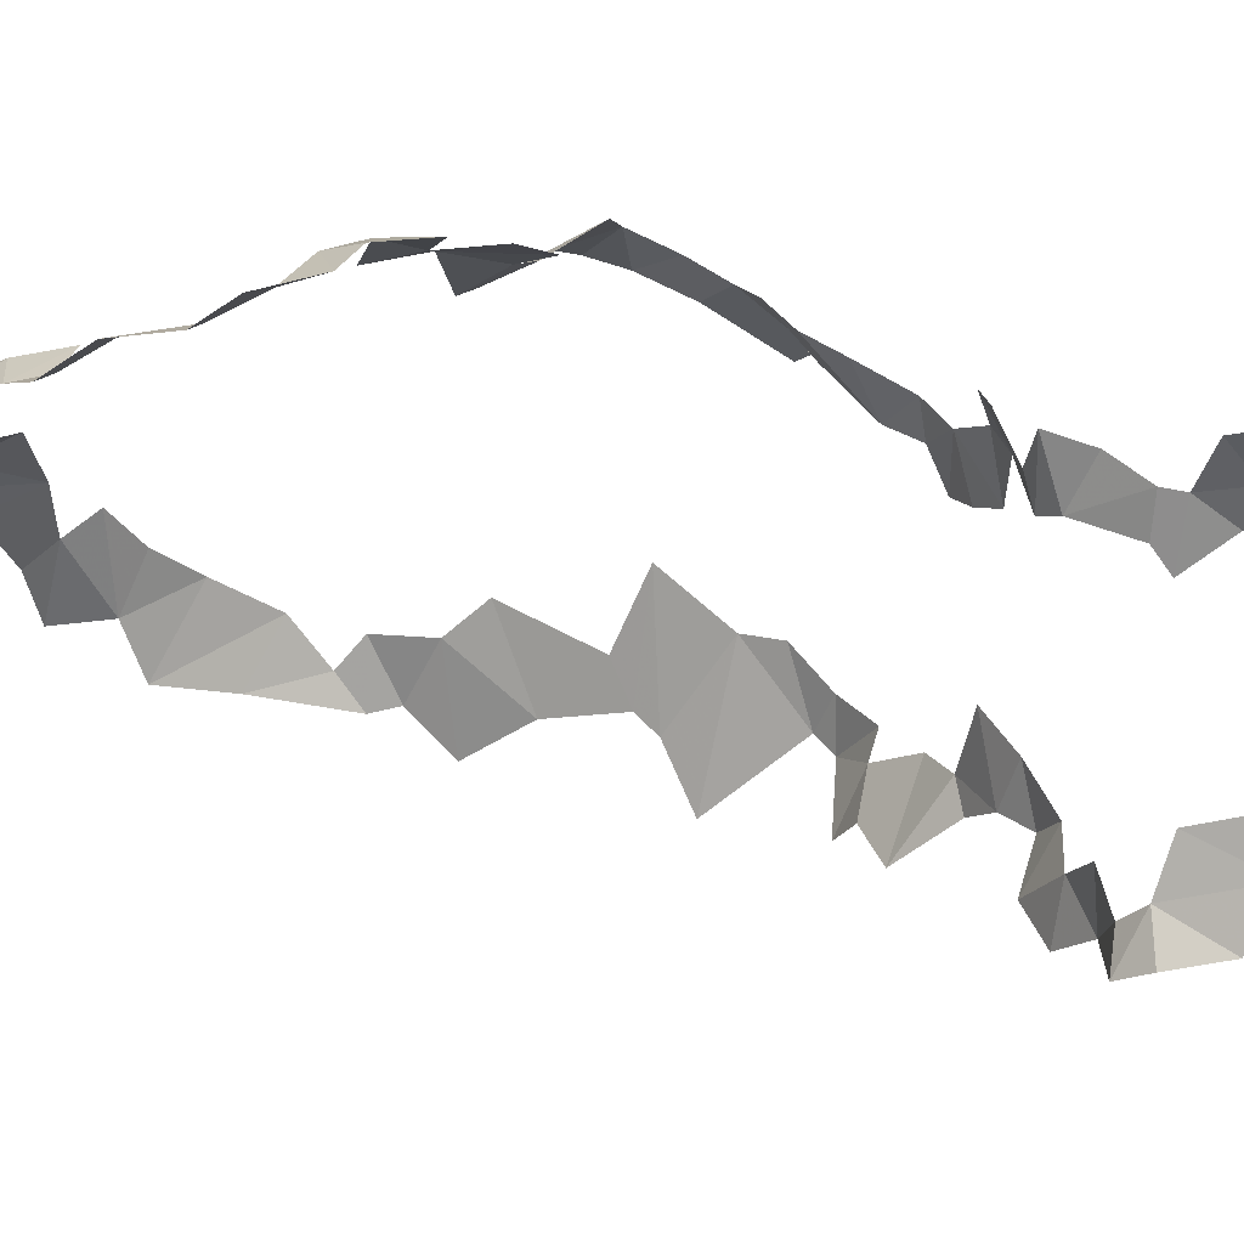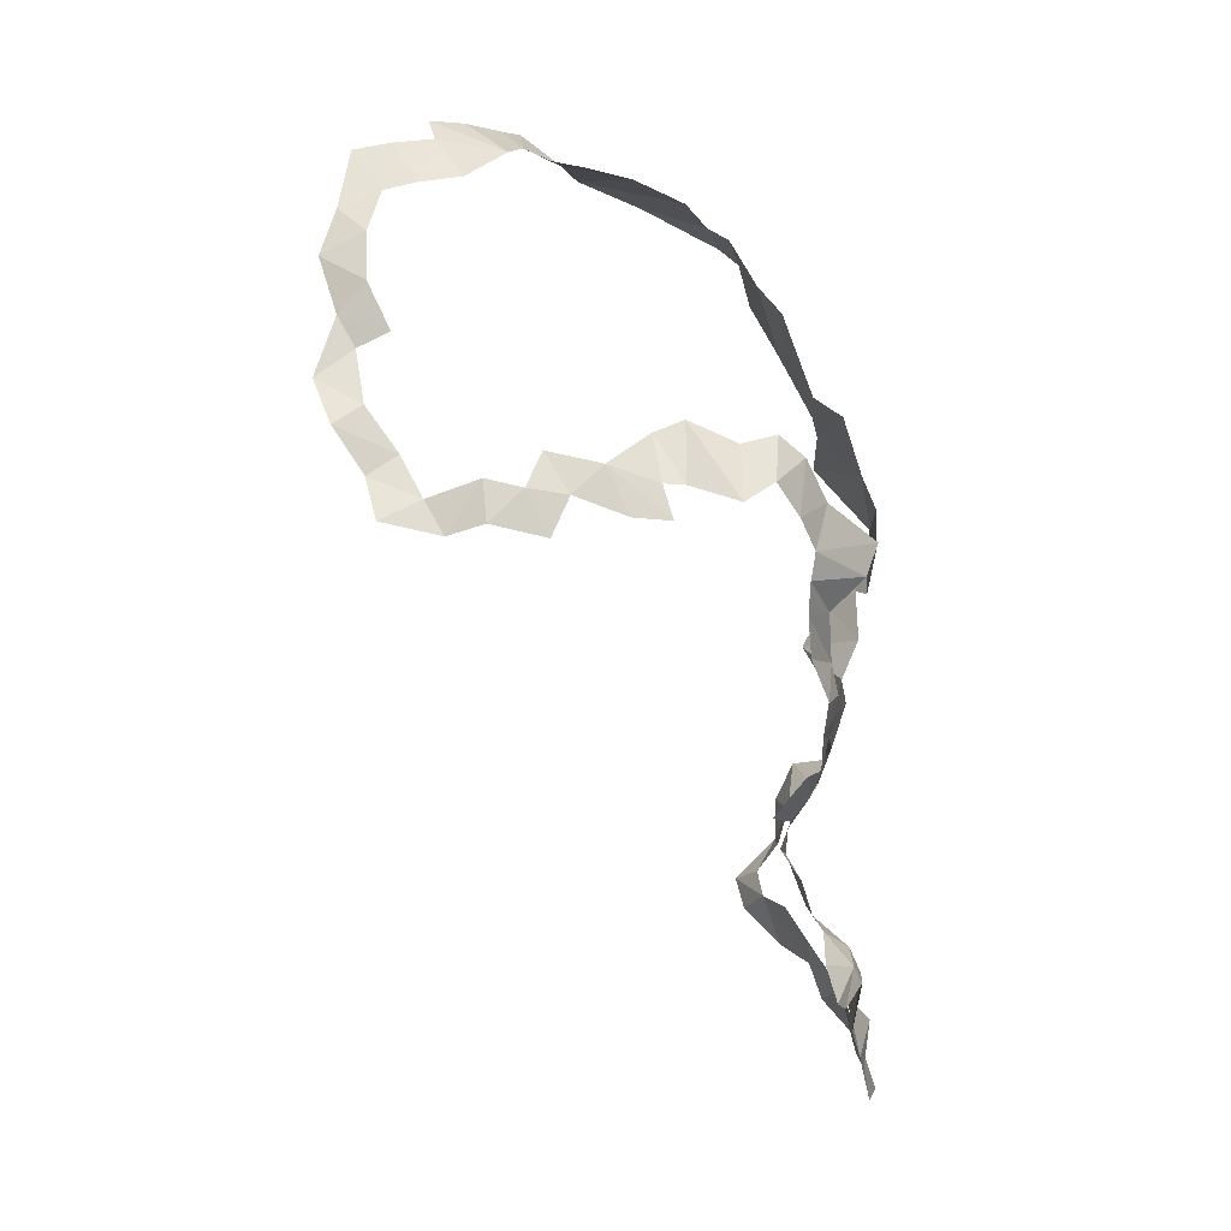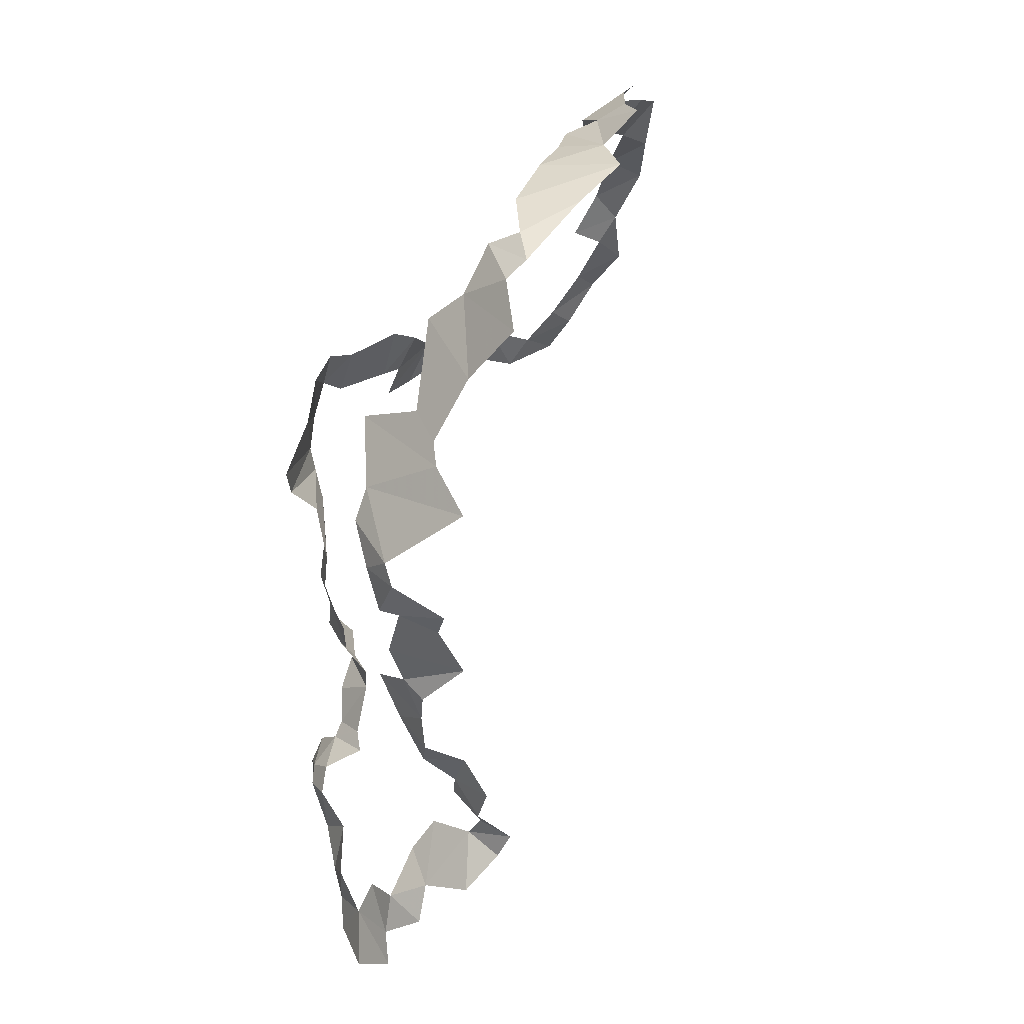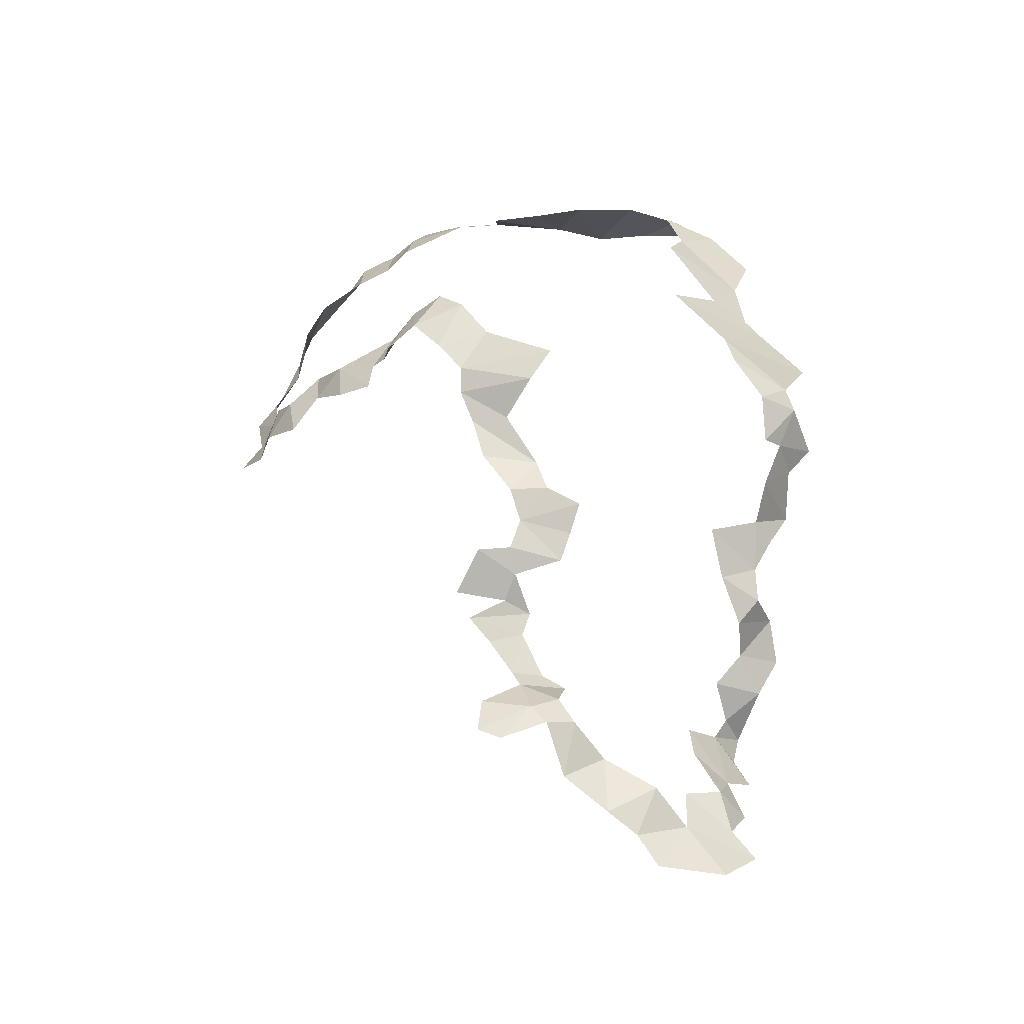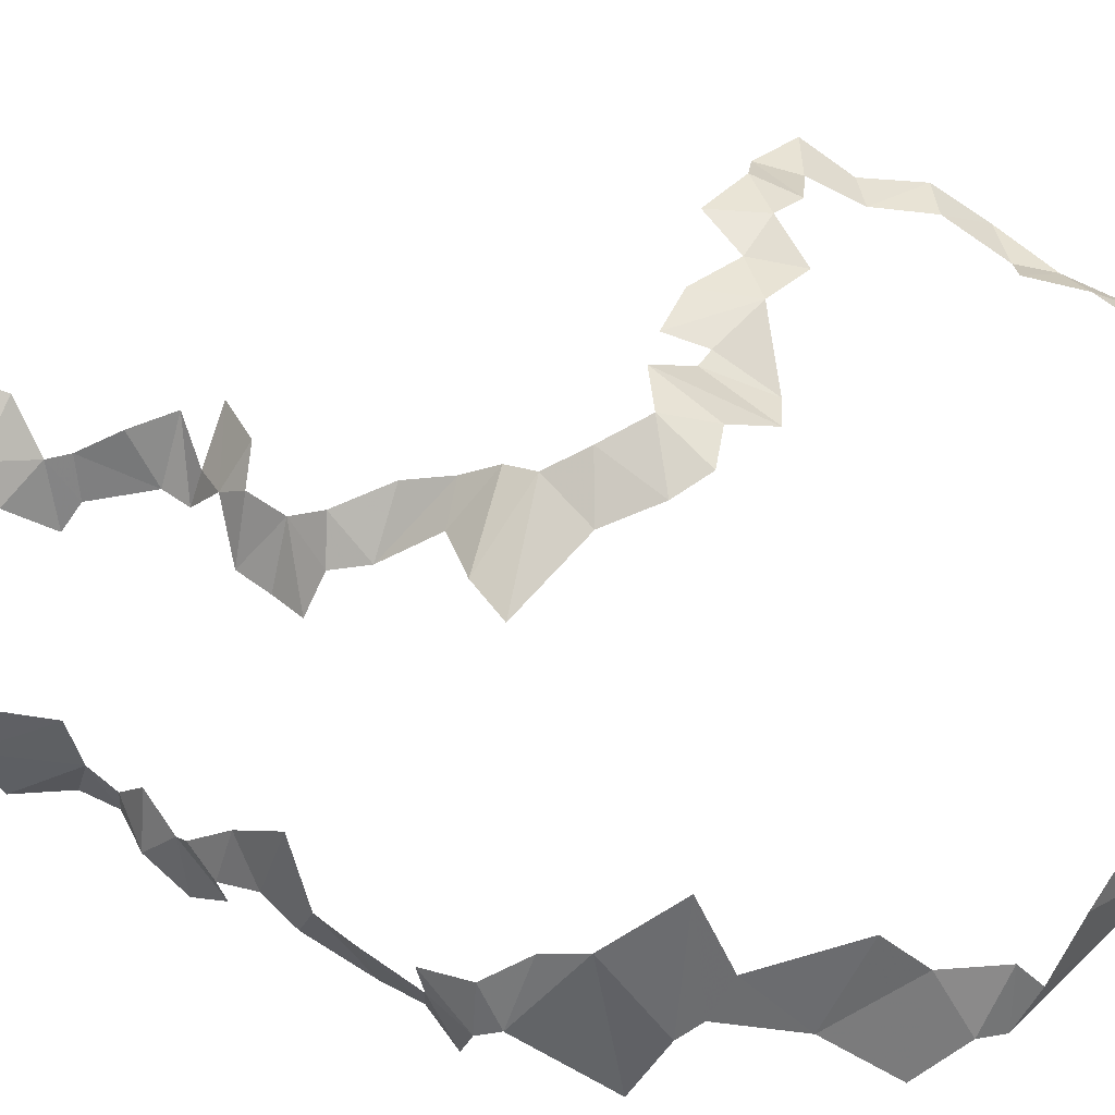
<metadata>
{"format":"obj","ext":"obj","renderer":"f3d","projection":"perspective","resolution":1024,"background":"white","views":[{"elev":20.6,"azim":134.1,"up":"+Y"},{"elev":1.1,"azim":175.5,"up":"+Z"},{"elev":24.6,"azim":-34.7,"up":"+Z"},{"elev":-25.1,"azim":-122.6,"up":"+Z"},{"elev":31.6,"azim":-66.3,"up":"+Y"}]}
</metadata>
<code>
v -60.67 69.54 -26.29
v -60.87 68.69 -25.22
v -60.06 70.17 -25.04
v -55.63 71.07 -18.95
v -55.82 71.92 -20.35
v -56.47 71.87 -20.38
v -61.75 61.72 -35.84
v -62.13 62.94 -35.34
v -62.44 62.81 -36.63
v -52.64 72.35 -19.5
v -53.35 72.72 -20.67
v -54.28 72.38 -19.85
v -60.55 59.89 -31.11
v -60.83 60.81 -30.06
v -60.42 61.52 -31.04
v -62.02 63.81 -18.07
v -62.84 62.45 -19.77
v -61.86 60 -18.46
v -50.75 65.66 -9.845
v -49.71 66.5 -9.931
v -51.97 66.29 -10.74
v -62.24 66.16 -37.21
v -62.53 65.64 -35.77
v -61.99 67.02 -36.58
v -61.53 59.13 -25.07
v -62.44 61.2 -26.03
v -62.22 60.45 -26.48
v -62.49 64.54 -36.78
v -62.52 65.64 -38.12
v -63.08 63.62 -38.22
v -62.1 64.21 -35.6
v -62.44 62.81 -36.63
v -62.13 62.94 -35.34
v -61.65 66.87 -34.86
v -61.99 67.02 -36.58
v -62.53 65.64 -35.77
v -60.97 67.52 -27.41
v -61.36 67.42 -26.53
v -60.57 69.12 -27.21
v -62.49 64.54 -36.78
v -63.08 63.62 -38.22
v -62.74 62.18 -37.45
v -61.55 68.24 -35.61
v -61.99 67.02 -36.58
v -61.65 66.87 -34.86
v -62.24 66.16 -37.21
v -62.52 65.64 -38.12
v -62.49 64.54 -36.78
v -62.74 62.18 -37.45
v -62.44 62.81 -36.63
v -62.49 64.54 -36.78
v -63 60.47 -23.29
v -62.98 61.15 -24.79
v -62.23 59.48 -23.68
v -60.06 70.17 -25.04
v -60.87 68.69 -25.22
v -59.93 70.49 -23.85
v -52.44 64.87 -10.39
v -52.47 62.75 -9.646
v -51.85 64.2 -9.8
v -62.53 65.64 -35.77
v -62.24 66.16 -37.21
v -62.49 64.54 -36.78
v -60.43 70.39 -33.36
v -61.41 69.29 -33.61
v -60.58 69.13 -32.64
v -55.63 71.07 -18.95
v -54.28 72.38 -19.85
v -55.82 71.92 -20.35
v -63.48 61.51 -21.95
v -63.43 60.12 -22.05
v -63.45 60.46 -21.39
v -59.32 59.84 -32.33
v -59.87 60.76 -31.99
v -59.98 61.32 -32.69
v -47.25 70.5 -15.83
v -47.76 70.78 -16.75
v -48.69 71.03 -16.31
v -61.82 68.03 -33.99
v -61.55 68.24 -35.61
v -61.65 66.87 -34.86
v -49.55 72.81 -20.79
v -48.34 73.07 -21.37
v -50.09 73.19 -21.76
v -48.03 69.94 -13.52
v -48.43 68.64 -12.23
v -47.21 68.91 -12.76
v -54.25 61.25 -10.77
v -53.69 62.84 -10.58
v -55.77 63.34 -11.01
v -52.47 62.75 -9.646
v -52.44 64.87 -10.39
v -53.69 62.84 -10.58
v -59.98 61.32 -32.69
v -60.63 60.53 -34.32
v -59.54 60.25 -33.21
v -59.98 61.32 -32.69
v -61.31 61.97 -34.68
v -60.63 60.53 -34.32
v -59.62 68.43 -30.56
v -60.25 69.21 -32.16
v -60.24 68.11 -32.05
v -59.32 59.84 -32.33
v -59.98 61.32 -32.69
v -59.54 60.25 -33.21
v -61.12 63.08 -33.87
v -62.13 62.94 -35.34
v -61.31 61.97 -34.68
v -61.71 68.95 -34.11
v -61.44 68.34 -33.21
v -61.41 69.29 -33.61
v -60.22 69.08 -28.9
v -60.77 67.75 -28.31
v -60.47 69.42 -28.16
v -59.98 61.32 -32.69
v -60.46 62.73 -32.84
v -61.31 61.97 -34.68
v -56.21 60.67 -11.47
v -58.3 60.79 -12.09
v -58.76 59.78 -12.59
v -62.44 62.81 -36.63
v -62.1 64.21 -35.6
v -62.49 64.54 -36.78
v -61.71 68.95 -34.11
v -61.55 68.24 -35.61
v -61.82 68.03 -33.99
v -61.12 63.08 -33.87
v -61.31 61.97 -34.68
v -60.46 62.73 -32.84
v -57.91 71.59 -19.27
v -57.9 72.51 -20.84
v -58.82 72.08 -20.3
v -56.09 72.23 -21.33
v -54.28 72.38 -19.85
v -54.93 72.66 -21.25
v -60.55 59.89 -31.11
v -59.87 60.76 -31.99
v -59.32 59.84 -32.33
v -60.83 60.81 -30.06
v -61.14 59.74 -28.73
v -61.62 61.44 -29.34
v -49.55 72.81 -20.79
v -50.09 73.19 -21.76
v -51.07 73.08 -20.25
v -63.48 61.51 -21.95
v -63.22 61.25 -23.38
v -63.43 60.12 -22.05
v -60.24 68.11 -32.05
v -60.25 69.21 -32.16
v -60.58 69.13 -32.64
v -57.91 71.59 -19.27
v -56.53 70.97 -18.6
v -57.9 72.51 -20.84
v -61.46 61.69 -17.34
v -62.02 63.81 -18.07
v -61.62 60.5 -17.9
v -51.07 73.08 -20.25
v -51.15 73.43 -21.43
v -52.15 73.16 -20.5
v -61.62 60.5 -17.9
v -62.02 63.81 -18.07
v -61.86 60 -18.46
v -60.04 71.03 -22.12
v -61.71 69.45 -22.81
v -62.12 68.98 -21.86
v -55.77 63.34 -11.01
v -53.69 62.84 -10.58
v -54.37 64.31 -10.85
v -61.36 67.42 -26.53
v -61.1 68.46 -26.13
v -60.57 69.12 -27.21
v -61.31 61.97 -34.68
v -62.13 62.94 -35.34
v -61.75 61.72 -35.84
v -63.43 60.12 -22.05
v -63.22 61.25 -23.38
v -63 60.47 -23.29
v -61.62 61.44 -29.34
v -61.92 60.85 -28.53
v -61.94 62.31 -28.06
v -62.23 59.48 -23.68
v -62.98 61.15 -24.79
v -61.53 59.13 -25.07
v -57.47 62.2 -11.55
v -56.21 60.67 -11.47
v -54.25 61.25 -10.77
v -61.14 59.74 -28.73
v -60.83 60.81 -30.06
v -60.68 59.17 -29.91
v -60.43 70.39 -33.36
v -60.72 70.71 -34.38
v -61.41 69.29 -33.61
v -49.38 67.98 -11.9
v -48.68 67.35 -10.71
v -48.43 68.64 -12.23
v -62.98 61.15 -24.79
v -62.44 61.2 -26.03
v -61.53 59.13 -25.07
v -59.87 69.78 -31.16
v -60.25 69.21 -32.16
v -59.62 68.43 -30.56
v -48.05 70.63 -14.92
v -47.25 70.5 -15.83
v -48.69 71.03 -16.31
v -60.83 60.81 -30.06
v -60.55 59.89 -31.11
v -60.68 59.17 -29.91
v -59.54 71.55 -21.23
v -60.04 71.03 -22.12
v -60.48 70.33 -20.8
v -60.55 59.89 -31.11
v -60.42 61.52 -31.04
v -59.87 60.76 -31.99
v -48.93 72.06 -19.61
v -48.03 72.23 -20.18
v -49.55 72.81 -20.79
v -62.44 61.2 -26.03
v -61.97 60.95 -27.48
v -62.22 60.45 -26.48
v -49.87 67.16 -10.55
v -50.68 67.87 -11.7
v -51.97 66.29 -10.74
v -61.71 68.95 -34.11
v -61.82 68.03 -33.99
v -61.44 68.34 -33.21
v -61.92 60.85 -28.53
v -61.62 61.44 -29.34
v -61.14 59.74 -28.73
v -47.99 71.72 -18.29
v -47.76 70.78 -16.75
v -46.63 71.04 -17.56
v -59.22 70.11 -30.24
v -59.62 68.43 -30.56
v -59.72 68.22 -29.86
v -48.68 67.35 -10.71
v -49.38 67.98 -11.9
v -49.87 67.16 -10.55
v -59.38 59.94 -13.11
v -59.74 61.65 -13.97
v -59.88 58.82 -14.28
v -56.53 70.97 -18.6
v -55.63 71.07 -18.95
v -56.47 71.87 -20.38
v -59.8 70.88 -19.6
v -59 71.23 -19
v -58.82 72.08 -20.3
v -60.04 71.03 -22.12
v -59.92 70.94 -22.92
v -61.71 69.45 -22.81
v -59.66 69.11 -29.58
v -60.22 69.08 -28.9
v -58.96 70.41 -29.36
v -59.8 70.88 -19.6
v -58.82 72.08 -20.3
v -59.54 71.55 -21.23
v -60.58 69.13 -32.64
v -61.44 68.34 -33.21
v -60.53 67.47 -32.42
v -61.97 60.95 -27.48
v -61.94 62.31 -28.06
v -61.92 60.85 -28.53
v -60.67 69.54 -26.29
v -61.1 68.46 -26.13
v -60.87 68.69 -25.22
v -60.65 69.66 -23.79
v -59.92 70.94 -22.92
v -59.93 70.49 -23.85
v -50.75 65.66 -9.845
v -52.44 64.87 -10.39
v -51.85 64.2 -9.8
v -47.99 71.72 -18.29
v -46.63 71.04 -17.56
v -47.14 71.98 -18.83
v -60.48 70.33 -20.8
v -60.04 71.03 -22.12
v -62.12 68.98 -21.86
v -60.57 69.12 -27.21
v -60.47 69.42 -28.16
v -60.77 67.75 -28.31
v -60.58 69.13 -32.64
v -60.53 67.47 -32.42
v -60.24 68.11 -32.05
v -57.91 71.59 -19.27
v -58.82 72.08 -20.3
v -59 71.23 -19
v -56.53 70.97 -18.6
v -56.47 71.87 -20.38
v -57.9 72.51 -20.84
v -60.72 70.71 -34.38
v -61.04 70.12 -34.62
v -61.41 69.29 -33.61
v -60.57 69.12 -27.21
v -60.77 67.75 -28.31
v -60.97 67.52 -27.41
v -63 60.47 -23.29
v -62.23 59.48 -23.68
v -62.47 58.73 -22.81
v -61.41 69.29 -33.61
v -61.44 68.34 -33.21
v -60.58 69.13 -32.64
v -59.62 68.43 -30.56
v -59.22 70.11 -30.24
v -59.87 69.78 -31.16
v -61.41 69.29 -33.61
v -61.04 70.12 -34.62
v -61.71 68.95 -34.11
v -61.71 69.45 -22.81
v -59.92 70.94 -22.92
v -60.65 69.66 -23.79
v -50.75 65.66 -9.845
v -51.97 66.29 -10.74
v -52.44 64.87 -10.39
v -60.65 69.66 -23.79
v -59.93 70.49 -23.85
v -60.87 68.69 -25.22
v -48.03 72.23 -20.18
v -48.34 73.07 -21.37
v -49.55 72.81 -20.79
v -51.07 73.08 -20.25
v -50.09 73.19 -21.76
v -51.15 73.43 -21.43
v -59.72 68.22 -29.86
v -60.22 69.08 -28.9
v -59.66 69.11 -29.58
v -59.72 68.22 -29.86
v -59.66 69.11 -29.58
v -59.22 70.11 -30.24
v -48.05 70.63 -14.92
v -48.03 69.94 -13.52
v -46.74 69.77 -14.18
v -58.96 70.41 -29.36
v -60.22 69.08 -28.9
v -59.95 70.26 -28.25
v -53.35 72.72 -20.67
v -52.64 72.35 -19.5
v -52.15 73.16 -20.5
v -60.47 69.42 -28.16
v -59.95 70.26 -28.25
v -60.22 69.08 -28.9
v -60.67 69.54 -26.29
v -60.57 69.12 -27.21
v -61.1 68.46 -26.13
v -48.43 68.64 -12.23
v -47.58 68.05 -11.04
v -47.21 68.91 -12.76
v -60.64 60.07 -15.98
v -59.88 58.82 -14.28
v -59.74 61.65 -13.97
v -59.74 61.65 -13.97
v -59.38 59.94 -13.11
v -58.87 61.61 -12.55
v -46.63 71.04 -17.56
v -47.76 70.78 -16.75
v -47.25 70.5 -15.83
v -62.47 58.73 -22.81
v -63.43 60.12 -22.05
v -63 60.47 -23.29
v -62.28 62.92 -26.66
v -61.94 62.31 -28.06
v -61.97 60.95 -27.48
v -62.28 62.92 -26.66
v -61.97 60.95 -27.48
v -62.44 61.2 -26.03
v -49.71 66.5 -9.931
v -49.87 67.16 -10.55
v -51.97 66.29 -10.74
v -62.84 62.45 -19.77
v -63.45 60.46 -21.39
v -62 58.35 -19.42
v -63.28 62.42 -20.78
v -63.48 61.51 -21.95
v -63.45 60.46 -21.39
v -63.28 62.42 -20.78
v -63.45 60.46 -21.39
v -62.84 62.45 -19.77
v -62 58.35 -19.42
v -61.86 60 -18.46
v -62.84 62.45 -19.77
v -47.99 71.72 -18.29
v -47.14 71.98 -18.83
v -48.93 72.06 -19.61
v -58.76 59.78 -12.59
v -58.87 61.61 -12.55
v -59.38 59.94 -13.11
v -53.35 72.72 -20.67
v -54.93 72.66 -21.25
v -54.28 72.38 -19.85
v -59.54 71.55 -21.23
v -60.48 70.33 -20.8
v -59.8 70.88 -19.6
v -52.15 73.16 -20.5
v -52.8 73.3 -21.81
v -53.35 72.72 -20.67
v -52.15 73.16 -20.5
v -51.15 73.43 -21.43
v -52.8 73.3 -21.81
v -54.28 72.38 -19.85
v -56.09 72.23 -21.33
v -55.82 71.92 -20.35
v -53.22 65.48 -10.85
v -53.69 62.84 -10.58
v -52.44 64.87 -10.39
v -46.74 69.77 -14.18
v -48.03 69.94 -13.52
v -47.21 68.91 -12.76
v -54.25 61.25 -10.77
v -55.77 63.34 -11.01
v -57.47 62.2 -11.55
v -48.05 70.63 -14.92
v -46.74 69.77 -14.18
v -47.25 70.5 -15.83
v -48.43 68.64 -12.23
v -48.68 67.35 -10.71
v -47.58 68.05 -11.04
v -47.14 71.98 -18.83
v -48.03 72.23 -20.18
v -48.93 72.06 -19.61
v -60.36 62.65 -14.9
v -61.46 61.69 -17.34
v -60.64 60.07 -15.98
v -60.36 62.65 -14.9
v -60.64 60.07 -15.98
v -59.74 61.65 -13.97
v -58.3 60.79 -12.09
v -58.87 61.61 -12.55
v -58.76 59.78 -12.59
v -56.21 60.67 -11.47
v -57.47 62.2 -11.55
v -58.3 60.79 -12.09
v -61.62 60.5 -17.9
v -60.64 60.07 -15.98
v -61.46 61.69 -17.34
v -53.22 65.48 -10.85
v -54.37 64.31 -10.85
v -53.69 62.84 -10.58
v -49.87 67.16 -10.55
v -49.38 67.98 -11.9
v -50.68 67.87 -11.7
f 1 2 3
f 4 5 6
f 7 8 9
f 10 11 12
f 13 14 15
f 16 17 18
f 19 20 21
f 22 23 24
f 25 26 27
f 28 29 30
f 31 32 33
f 34 35 36
f 37 38 39
f 40 41 42
f 43 44 45
f 46 47 48
f 49 50 51
f 52 53 54
f 55 56 57
f 58 59 60
f 61 62 63
f 64 65 66
f 67 68 69
f 70 71 72
f 73 74 75
f 76 77 78
f 79 80 81
f 82 83 84
f 85 86 87
f 88 89 90
f 91 92 93
f 94 95 96
f 97 98 99
f 100 101 102
f 103 104 105
f 106 107 108
f 109 110 111
f 112 113 114
f 115 116 117
f 118 119 120
f 121 122 123
f 124 125 126
f 127 128 129
f 130 131 132
f 133 134 135
f 136 137 138
f 139 140 141
f 142 143 144
f 145 146 147
f 148 149 150
f 151 152 153
f 154 155 156
f 157 158 159
f 160 161 162
f 163 164 165
f 166 167 168
f 169 170 171
f 172 173 174
f 175 176 177
f 178 179 180
f 181 182 183
f 184 185 186
f 187 188 189
f 190 191 192
f 193 194 195
f 196 197 198
f 199 200 201
f 202 203 204
f 205 206 207
f 208 209 210
f 211 212 213
f 214 215 216
f 217 218 219
f 220 221 222
f 223 224 225
f 226 227 228
f 229 230 231
f 232 233 234
f 235 236 237
f 238 239 240
f 241 242 243
f 244 245 246
f 247 248 249
f 250 251 252
f 253 254 255
f 256 257 258
f 259 260 261
f 262 263 264
f 265 266 267
f 268 269 270
f 271 272 273
f 274 275 276
f 277 278 279
f 280 281 282
f 283 284 285
f 286 287 288
f 289 290 291
f 292 293 294
f 295 296 297
f 298 299 300
f 301 302 303
f 304 305 306
f 307 308 309
f 310 311 312
f 313 314 315
f 316 317 318
f 319 320 321
f 322 323 324
f 325 326 327
f 328 329 330
f 331 332 333
f 334 335 336
f 337 338 339
f 340 341 342
f 343 344 345
f 346 347 348
f 349 350 351
f 352 353 354
f 355 356 357
f 358 359 360
f 361 362 363
f 364 365 366
f 367 368 369
f 370 371 372
f 373 374 375
f 376 377 378
f 379 380 381
f 382 383 384
f 385 386 387
f 388 389 390
f 391 392 393
f 394 395 396
f 397 398 399
f 400 401 402
f 403 404 405
f 406 407 408
f 409 410 411
f 412 413 414
f 415 416 417
f 418 419 420
f 421 422 423
f 424 425 426
f 427 428 429
f 430 431 432
f 433 434 435
f 436 437 438

</code>
